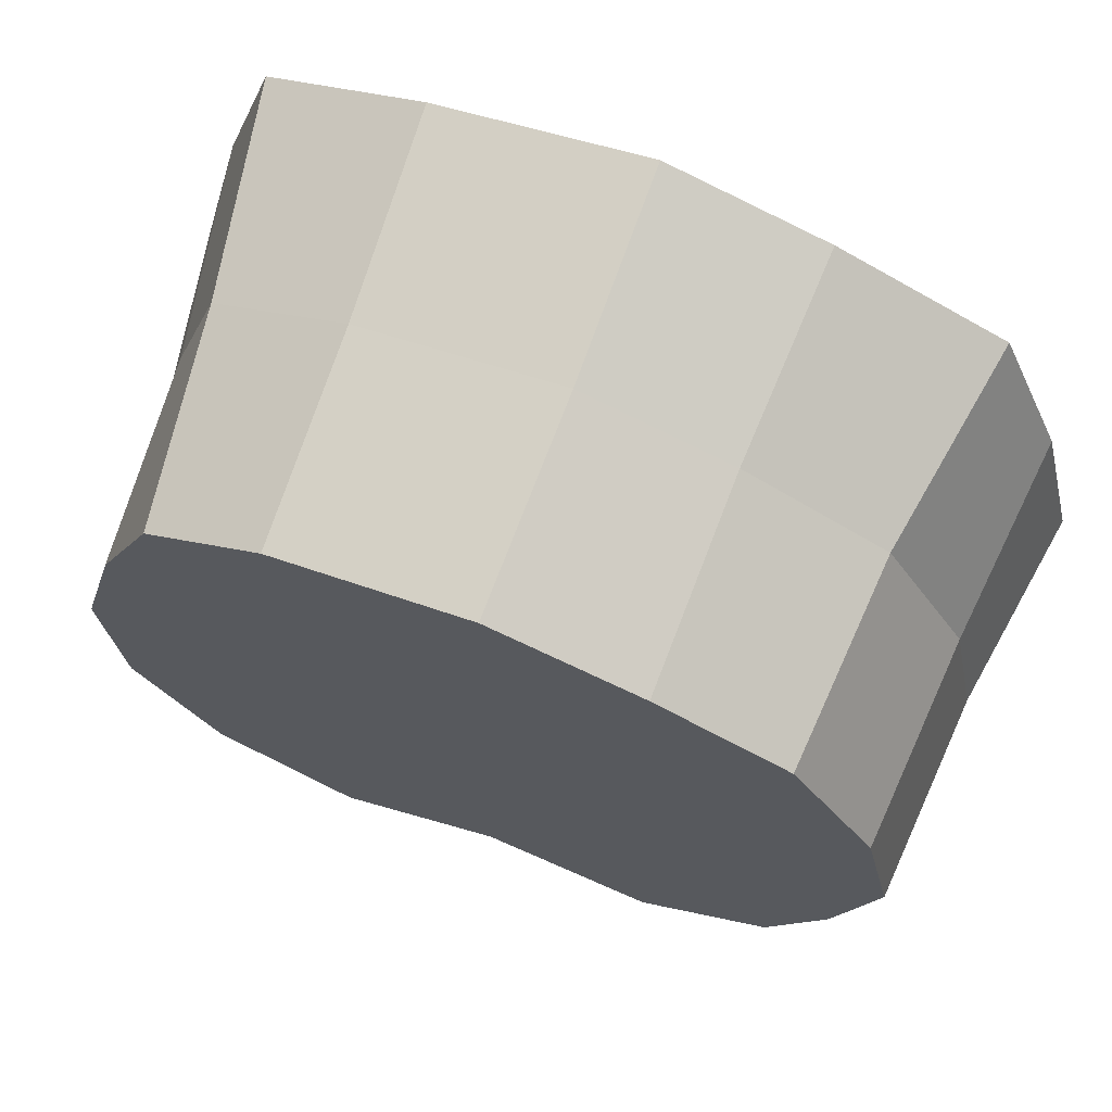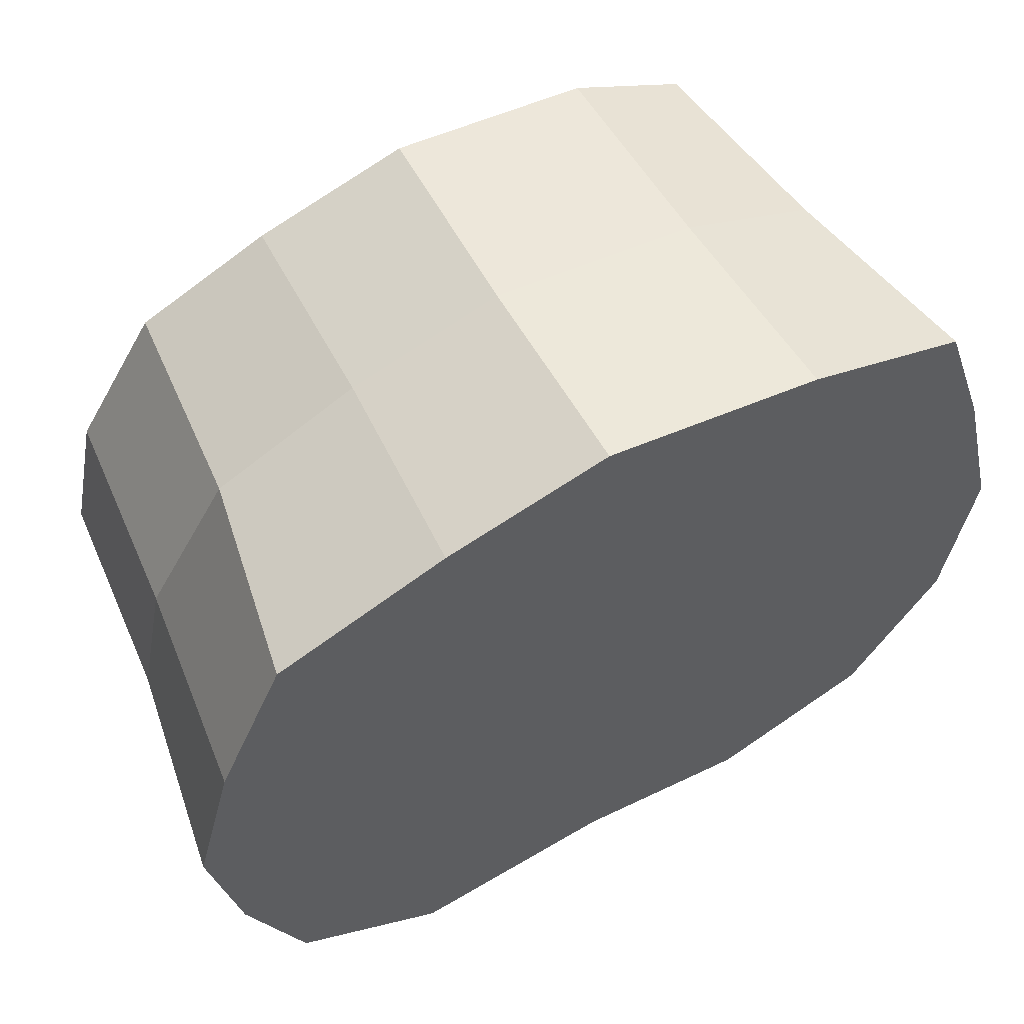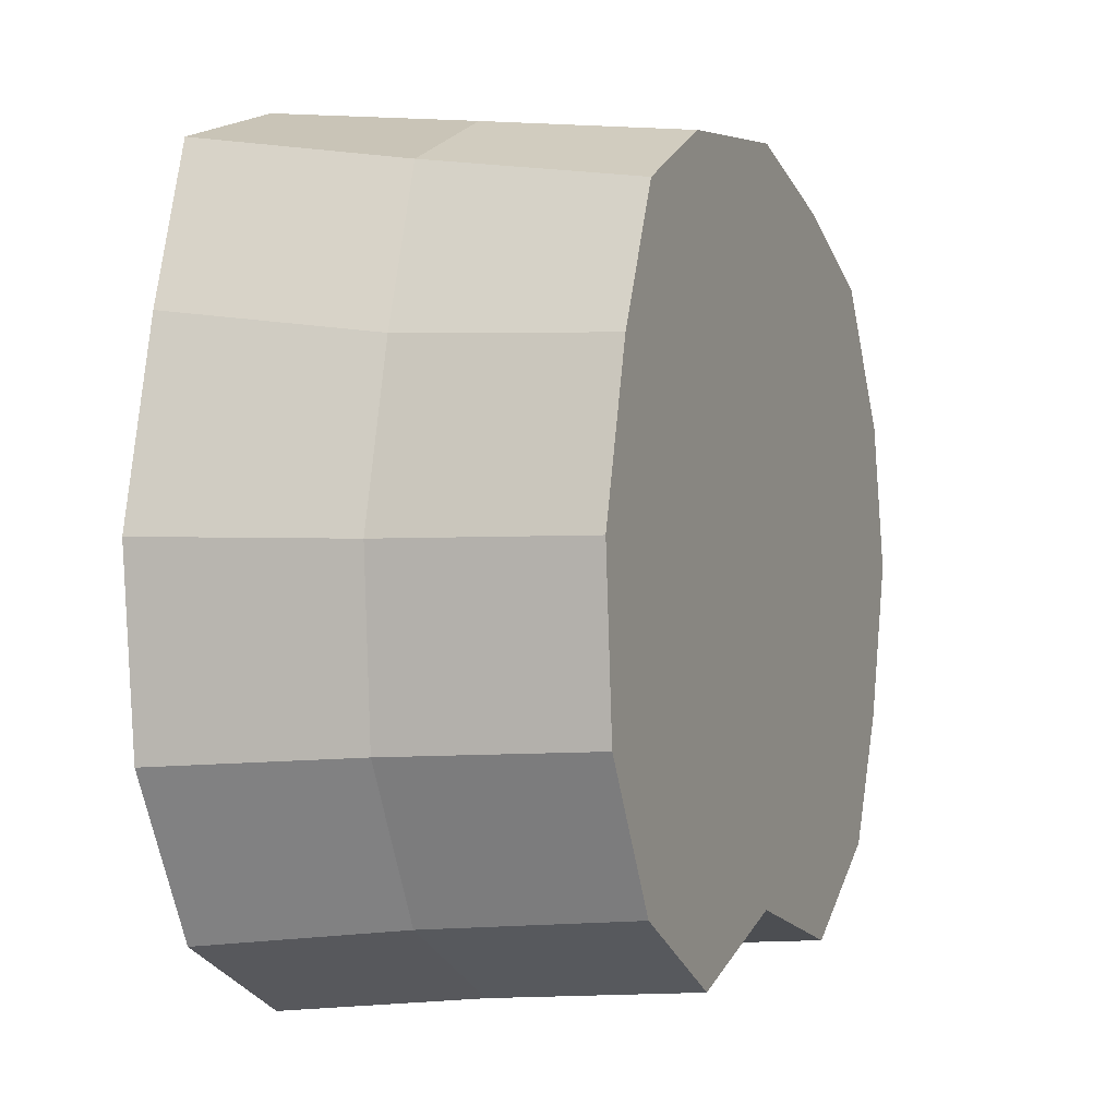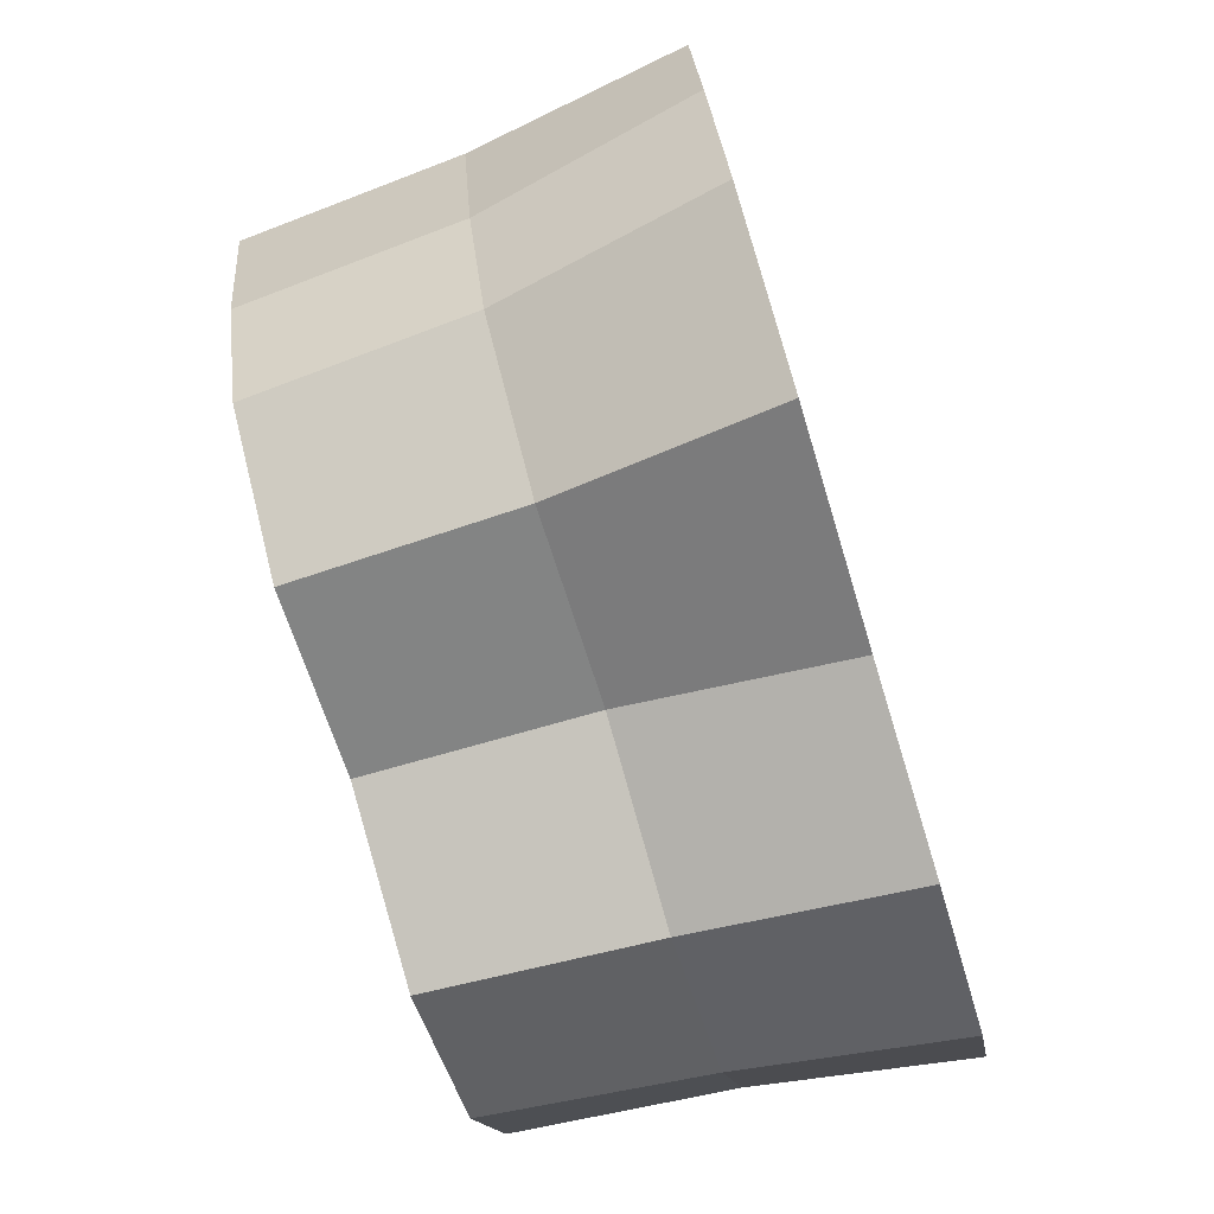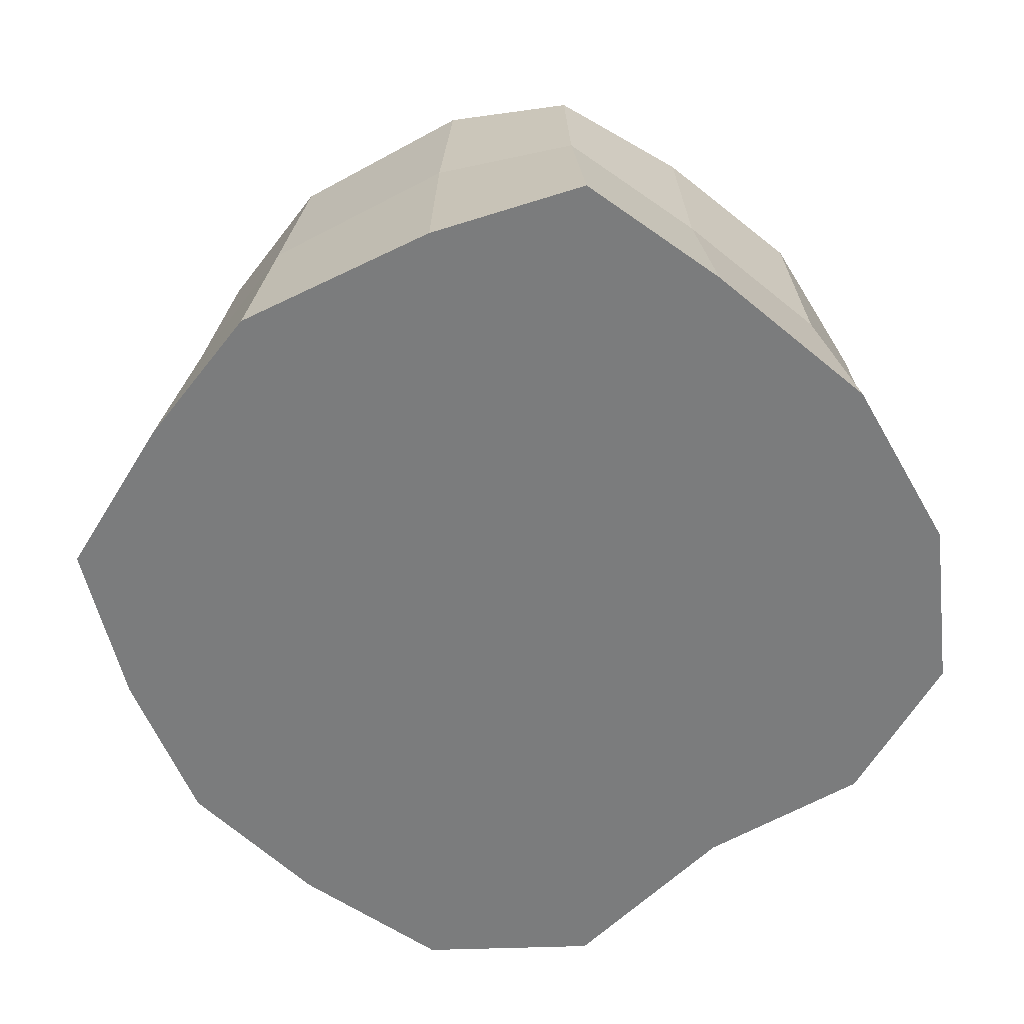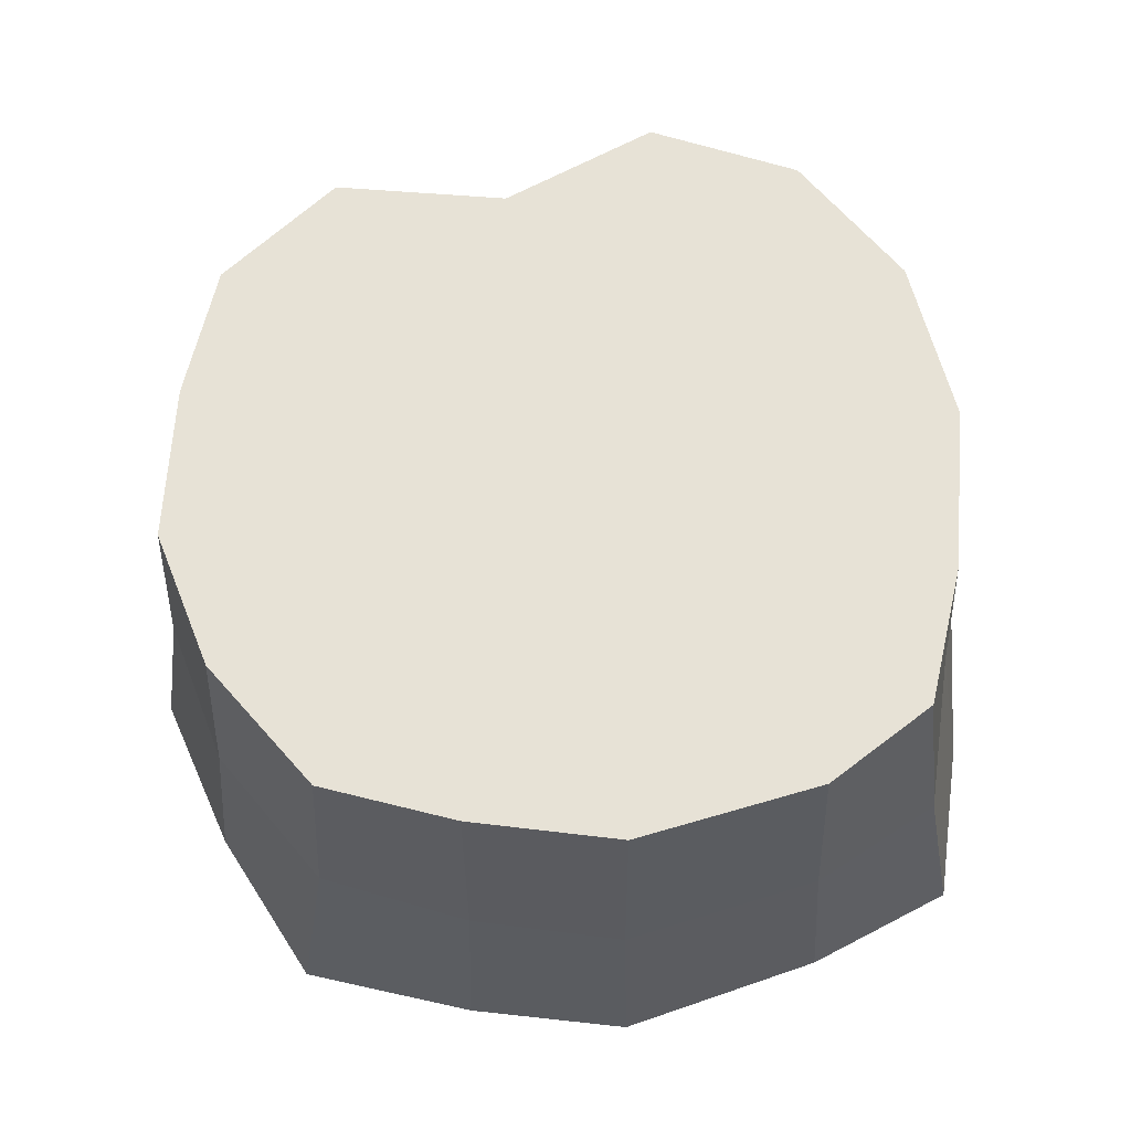
<metadata>
{"format":"obj","ext":"obj","renderer":"f3d","projection":"perspective","resolution":1024,"background":"white","views":[{"elev":70.0,"azim":-159.5,"up":"+Z"},{"elev":61.1,"azim":-27.7,"up":"+Z"},{"elev":-1.9,"azim":112.8,"up":"+Z"},{"elev":-76.1,"azim":-73.1,"up":"+Z"},{"elev":-58.6,"azim":35.8,"up":"+Y"},{"elev":63.4,"azim":-10.2,"up":"+Y"}]}
</metadata>
<code>
g Cube
v 1064 -14.93 -1064
v 1099 -14.93 1087
v -995.2 -14.93 983.9
v -1076 -14.93 -1053
v 955.3 1249 -955.5
v 930.9 1249 920.7
v -840.4 1249 851.7
v -897.8 1249 -886.5
v 1398 -14.93 10.34
v -1329 -14.93 -24.15
v 1243 1249 -0.1694
v -1185 1249 -11.67
v 23 -14.93 -1248
v -11.5 -14.93 1339
v 23 1249 -1013
v -0.000519 1249 1168
v 6e-05 -14.93 -12.07
v -0.000119 1249 -12.07
v 1000 616.8 -1000
v 1000 616.8 1000
v -885 616.8 896.5
v -942.5 616.8 -931
v 1287 616.8 -0.574
v -1230 616.8 -12.07
v -11.5 616.8 1250
v 23 616.8 -1057
v -1247 -14.93 -544.8
v -1069 1249 -489.4
v 1333 -14.93 -579.3
v 1201 1249 -523.9
v 0.000124 -14.93 -660.9
v 5.3e-05 1249 -606
v -1114 616.8 -512.1
v 1246 616.8 -546.6
v 1254 -14.93 606.4
v 1111 1249 506.3
v -1202 -14.93 485.6
v -1093 1249 431.5
v -5.749 -14.93 606.7
v -5.749 1249 552
v 1155 616.8 528.5
v -1138 616.8 453.7
v -612.6 -14.93 -1363
v -491.9 -14.93 1197
v -500.7 1249 -1151
v -448.9 1249 1030
v -647.1 -14.93 -12.36
v -592.6 1249 -11.87
v -459.8 616.8 1109
v -523 616.8 -1195
v -588.9 -14.93 -602.9
v -534.4 1249 -547.7
v -563.7 -14.93 540.4
v -509.3 1249 486
v 598.4 1249 -11.87
v 578.1 -14.93 -1294
v 629.8 -14.93 1237
v 523.7 1249 -1185
v 583.5 1249 1103
v 652.8 -14.93 -12.36
v 597.7 616.8 1172
v 546 616.8 -1230
v 591.7 -14.93 -602.9
v 537.3 1249 -547.7
v 589.6 -14.93 566.3
v 535.2 1249 511.9
f 53 44 3 37
f 54 38 7 46
f 41 36 6 20
f 49 46 7 21
f 33 28 8 22
f 50 43 4 22
f 51 47 10 27
f 52 28 12 48
f 34 30 11 23
f 42 38 12 24
f 65 57 14 39
f 66 40 16 59
f 61 59 16 25
f 62 56 13 26
f 63 60 17 31
f 64 32 18 55
f 35 41 20 2
f 44 49 21 3
f 27 33 22 4
f 45 50 22 8
f 29 34 23 9
f 37 42 24 10
f 57 61 25 14
f 58 62 26 15
f 24 12 28 33
f 43 51 27 4
f 45 8 28 52
f 19 5 30 34
f 56 63 31 13
f 58 15 32 64
f 10 24 33 27
f 1 19 34 29
f 47 53 37 10
f 48 12 38 54
f 23 11 36 41
f 21 7 38 42
f 60 65 39 17
f 55 18 40 66
f 9 23 41 35
f 3 21 42 37
f 39 14 44 53
f 40 54 46 16
f 25 16 46 49
f 26 13 43 50
f 31 17 47 51
f 32 52 48 18
f 14 25 49 44
f 15 26 50 45
f 13 31 51 43
f 15 45 52 32
f 17 39 53 47
f 18 48 54 40
f 35 2 57 65
f 36 66 59 6
f 20 6 59 61
f 19 1 56 62
f 29 9 60 63
f 30 64 55 11
f 2 20 61 57
f 5 19 62 58
f 1 29 63 56
f 5 58 64 30
f 9 35 65 60
f 11 55 66 36

</code>
